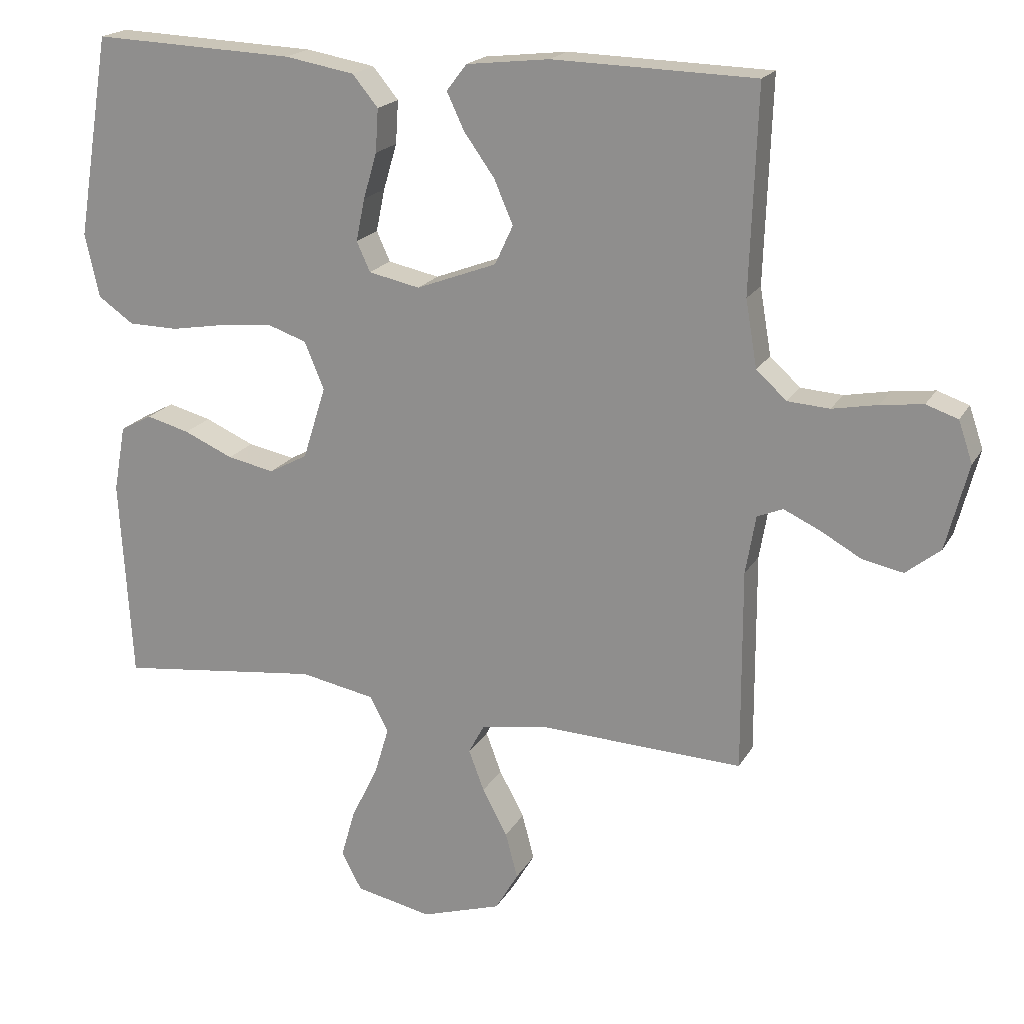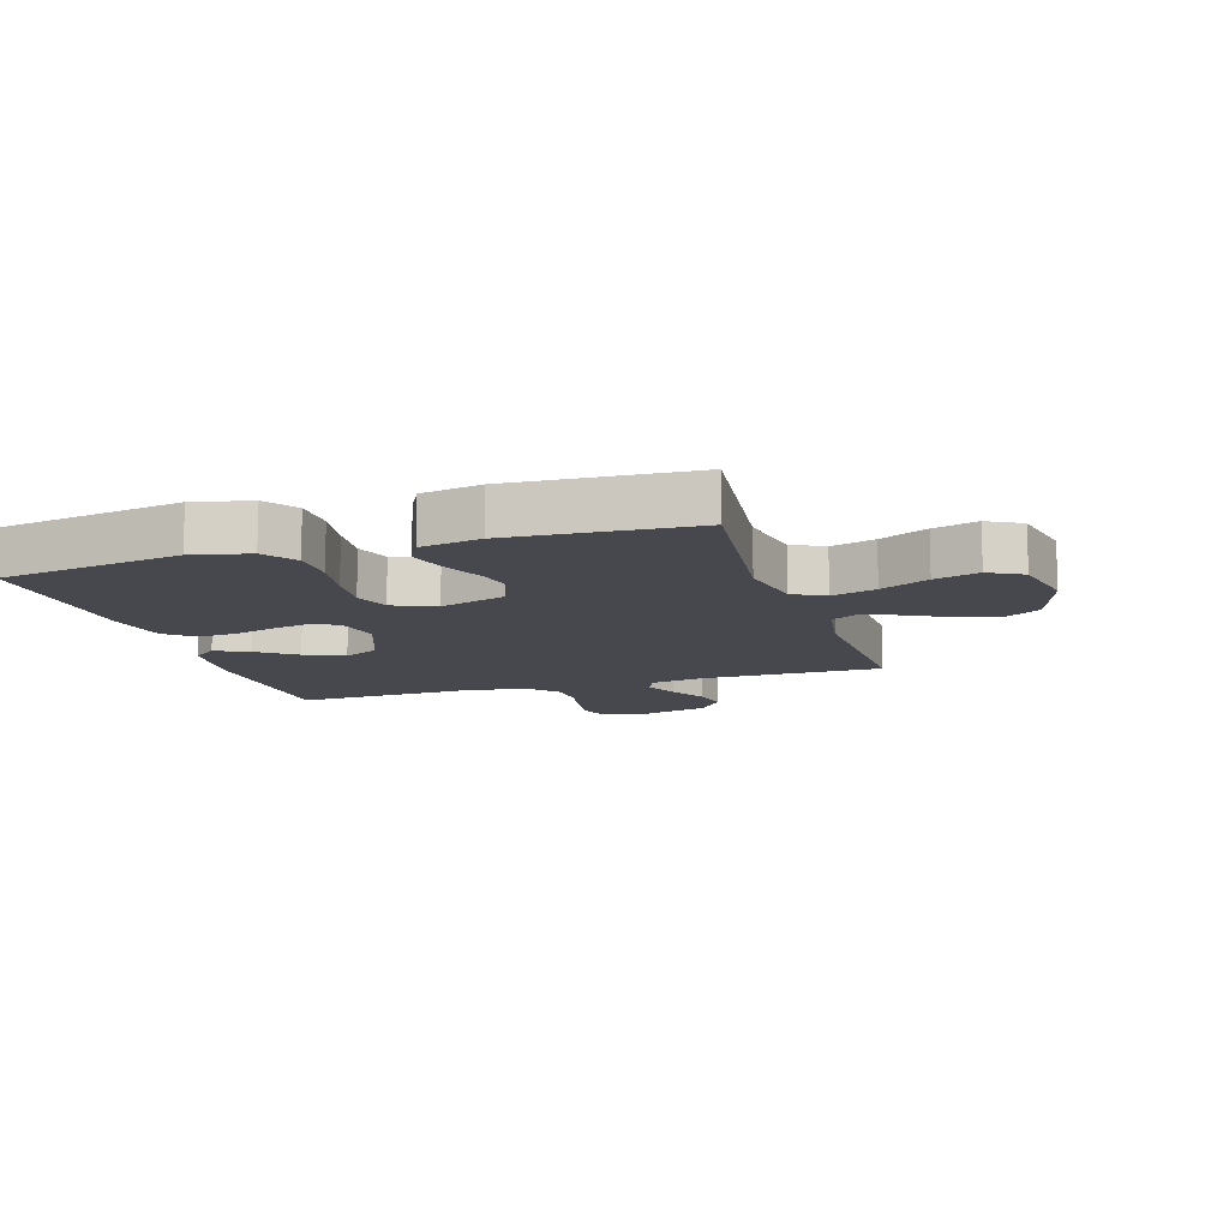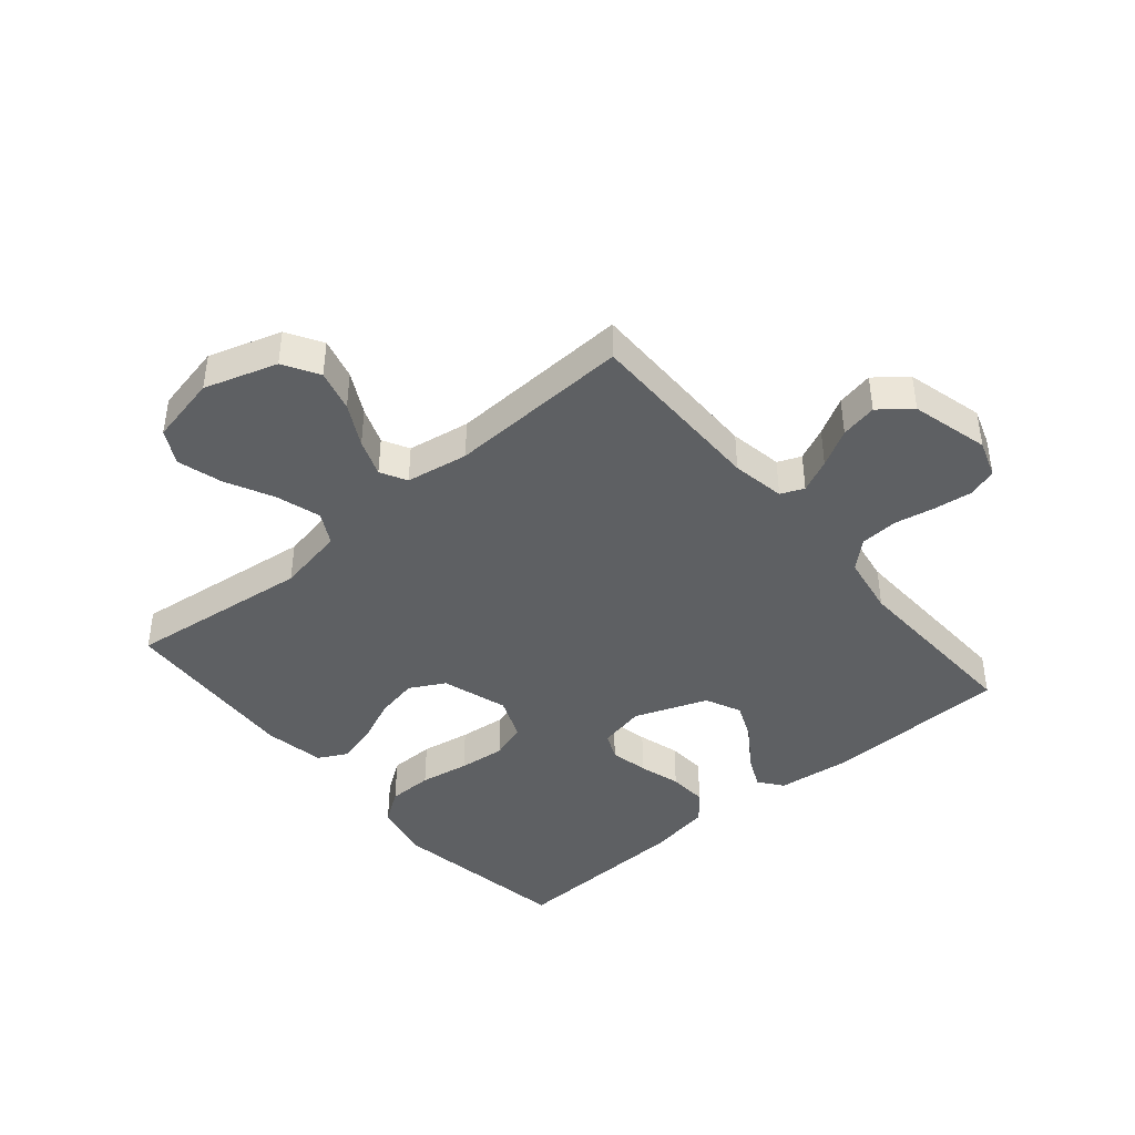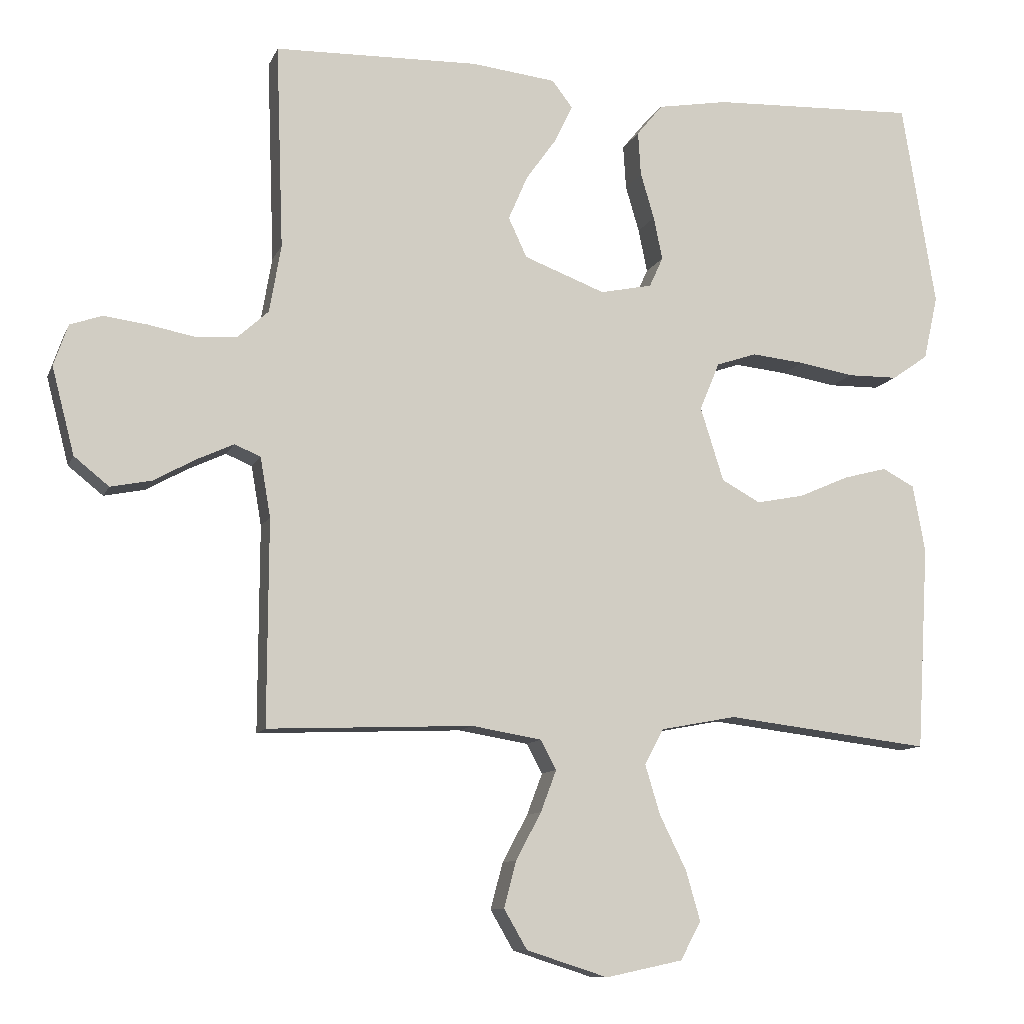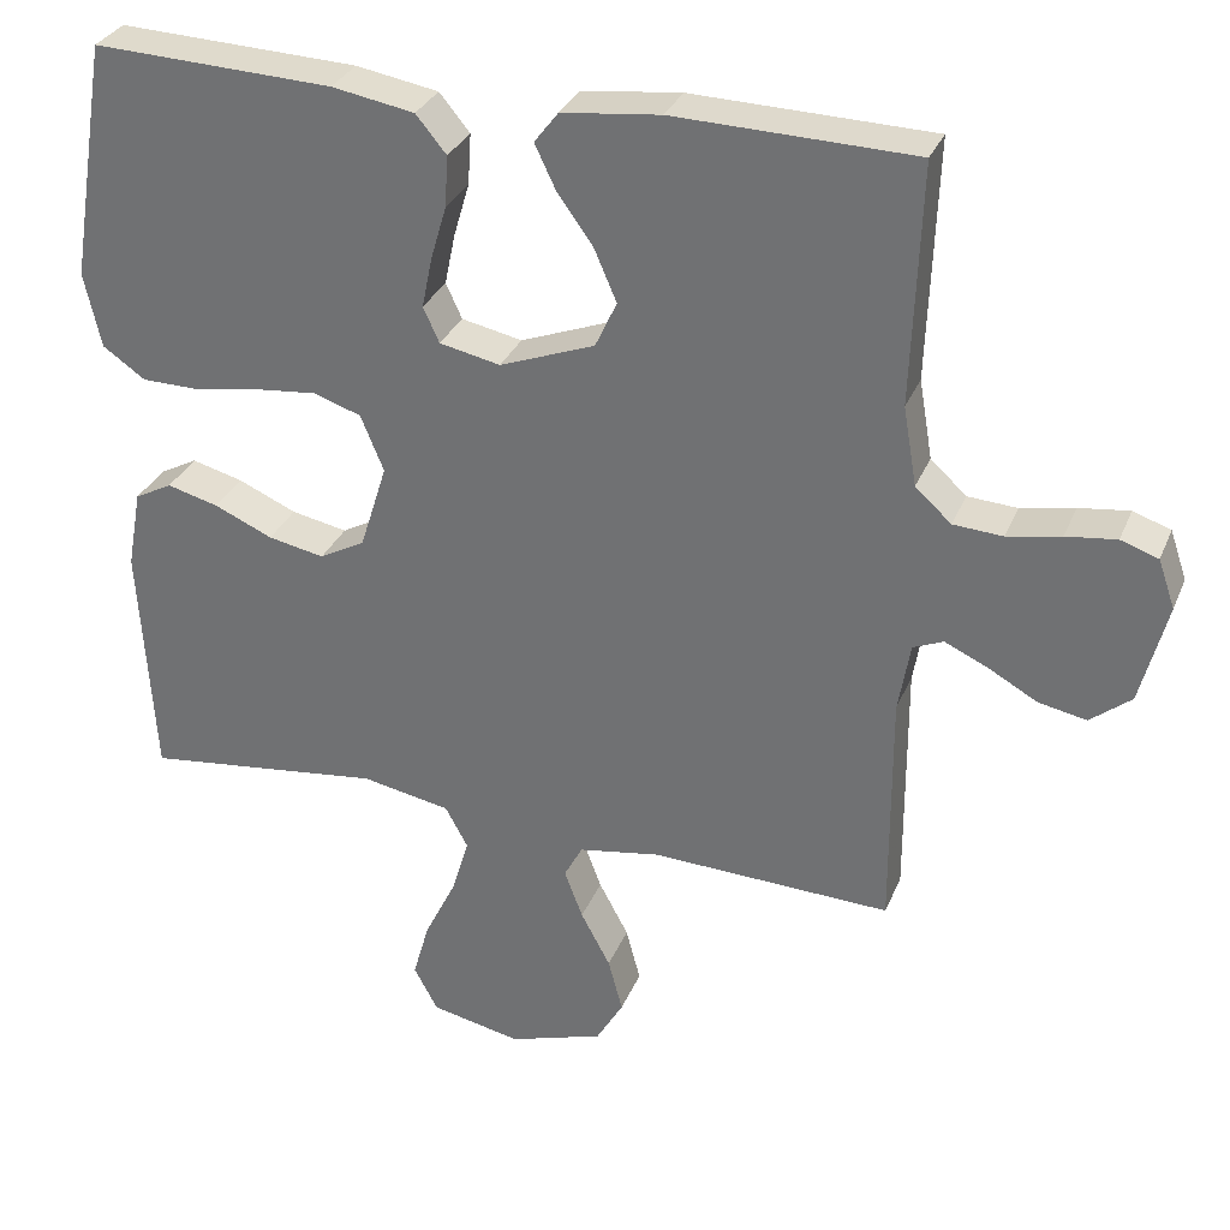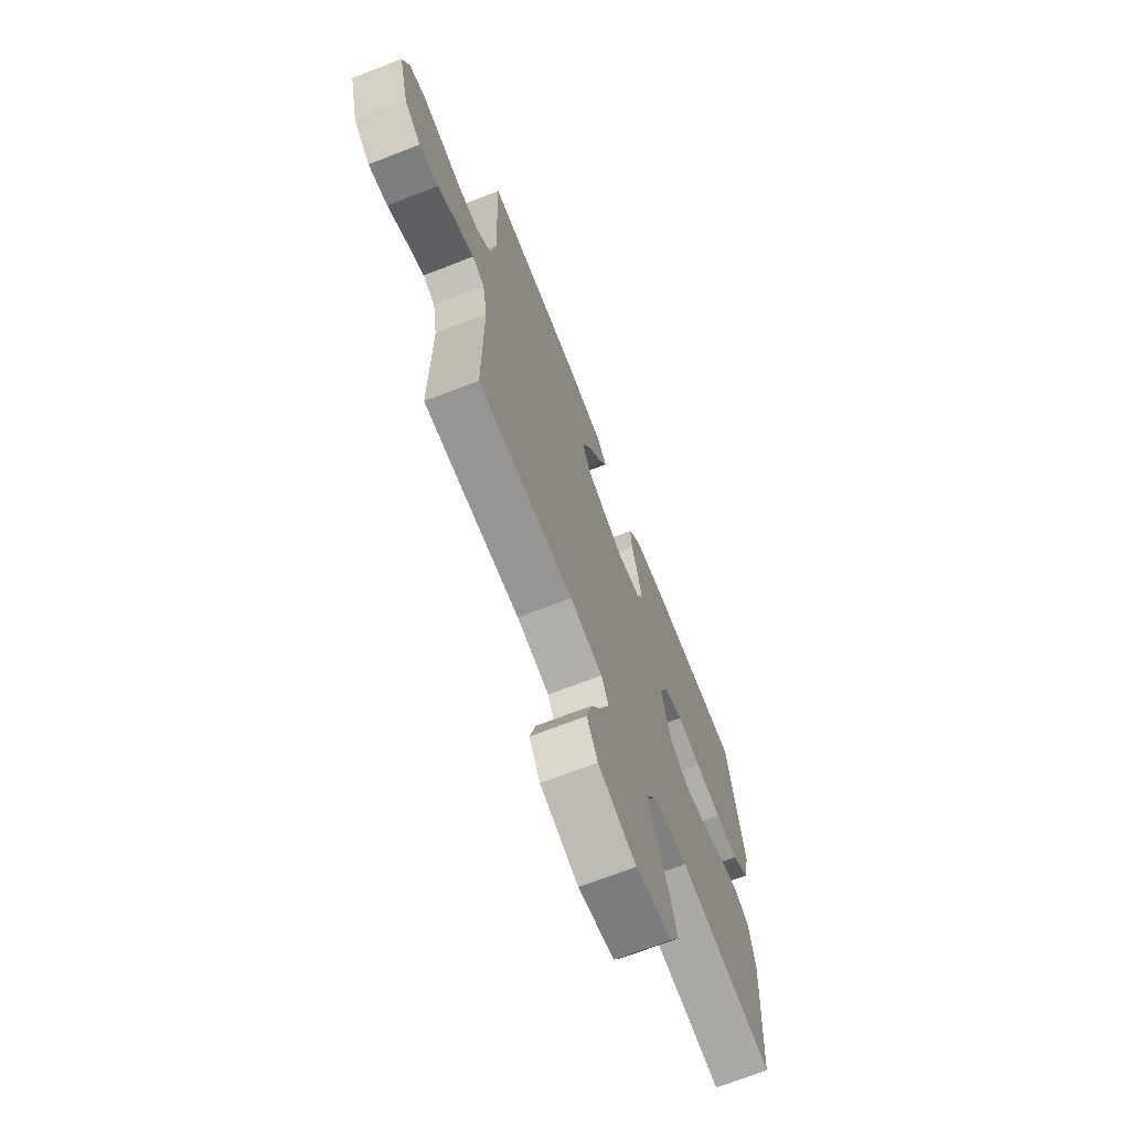
<metadata>
{"format":"obj","ext":"obj","renderer":"f3d","projection":"perspective","resolution":1024,"background":"white","views":[{"elev":19.3,"azim":-158.4,"up":"+Z"},{"elev":-11.8,"azim":107.3,"up":"+Y"},{"elev":-42.4,"azim":-139.7,"up":"+Y"},{"elev":-10.4,"azim":-16.3,"up":"+Z"},{"elev":31.2,"azim":-160.2,"up":"+Z"},{"elev":-69.5,"azim":-68.7,"up":"+Z"}]}
</metadata>
<code>
v 0.5 0.07 -0.5
v 0.2 0.07 -0.464
v 0.089 0.07 -0.485
v 0.061 0.07 -0.537
v 0.083 0.07 -0.61
v 0.122 0.07 -0.689
v 0.143 0.07 -0.762
v 0.113 0.07 -0.818
v 0 0.07 -0.842
v -0.119 0.07 -0.804
v -0.153 0.07 -0.746
v -0.135 0.07 -0.678
v -0.098 0.07 -0.609
v -0.075 0.07 -0.548
v -0.098 0.07 -0.505
v -0.2 0.07 -0.488
v -0.5 0.07 -0.5
v -0.499 0.07 -0.2
v -0.514 0.07 -0.113
v -0.552 0.07 -0.097
v -0.606 0.07 -0.122
v -0.667 0.07 -0.156
v -0.727 0.07 -0.168
v -0.778 0.07 -0.127
v -0.811 0.07 0
v -0.79 0.07 0.061
v -0.743 0.07 0.077
v -0.68 0.07 0.069
v -0.613 0.07 0.056
v -0.551 0.07 0.06
v -0.506 0.07 0.101
v -0.489 0.07 0.2
v -0.5 0.07 0.5
v -0.2 0.07 0.508
v -0.077 0.07 0.494
v -0.047 0.07 0.455
v -0.073 0.07 0.4
v -0.118 0.07 0.337
v -0.146 0.07 0.272
v -0.119 0.07 0.214
v 0 0.07 0.169
v 0.076 0.07 0.185
v 0.096 0.07 0.229
v 0.083 0.07 0.292
v 0.063 0.07 0.36
v 0.059 0.07 0.424
v 0.097 0.07 0.47
v 0.2 0.07 0.488
v 0.5 0.07 0.5
v 0.549 0.07 0.2
v 0.528 0.07 0.106
v 0.475 0.07 0.069
v 0.401 0.07 0.068
v 0.32 0.07 0.082
v 0.243 0.07 0.09
v 0.184 0.07 0.07
v 0.155 0.07 0
v 0.189 0.07 -0.108
v 0.246 0.07 -0.139
v 0.316 0.07 -0.125
v 0.389 0.07 -0.093
v 0.453 0.07 -0.076
v 0.5 0.07 -0.101
v 0.518 0.07 -0.2
v 0.5 0 -0.5
v 0.2 0 -0.464
v 0.089 0 -0.485
v 0.061 0 -0.537
v 0.083 0 -0.61
v 0.122 0 -0.689
v 0.143 0 -0.762
v 0.113 0 -0.818
v 0 0 -0.842
v -0.119 0 -0.804
v -0.153 0 -0.746
v -0.135 0 -0.678
v -0.098 0 -0.609
v -0.075 0 -0.548
v -0.098 0 -0.505
v -0.2 0 -0.488
v -0.5 0 -0.5
v -0.499 0 -0.2
v -0.514 0 -0.113
v -0.552 0 -0.097
v -0.606 0 -0.122
v -0.667 0 -0.156
v -0.727 0 -0.168
v -0.778 0 -0.127
v -0.811 0 0
v -0.79 0 0.061
v -0.743 0 0.077
v -0.68 0 0.069
v -0.613 0 0.056
v -0.551 0 0.06
v -0.506 0 0.101
v -0.489 0 0.2
v -0.5 0 0.5
v -0.2 0 0.508
v -0.077 0 0.494
v -0.047 0 0.455
v -0.073 0 0.4
v -0.118 0 0.337
v -0.146 0 0.272
v -0.119 0 0.214
v 0 0 0.169
v 0.076 0 0.185
v 0.096 0 0.229
v 0.083 0 0.292
v 0.063 0 0.36
v 0.059 0 0.424
v 0.097 0 0.47
v 0.2 0 0.488
v 0.5 0 0.5
v 0.549 0 0.2
v 0.528 0 0.106
v 0.475 0 0.069
v 0.401 0 0.068
v 0.32 0 0.082
v 0.243 0 0.09
v 0.184 0 0.07
v 0.155 0 0
v 0.189 0 -0.108
v 0.246 0 -0.139
v 0.316 0 -0.125
v 0.389 0 -0.093
v 0.453 0 -0.076
v 0.5 0 -0.101
v 0.518 0 -0.2
f 63 64 1 2
f 60 61 62 63
f 59 60 63 2
f 58 59 2 3
f 57 58 3 4
f 51 52 53 54
f 51 54 55
f 50 51 55
f 49 50 55 56
f 47 48 49 56
f 44 45 46 47
f 43 44 47 56
f 35 36 37 38
f 35 38 39
f 32 33 34 35
f 31 32 35 39
f 30 31 39 40
f 26 27 28 29
f 24 25 26 29
f 24 29 30
f 21 22 23 24
f 20 21 24 30
f 19 20 30 40
f 16 17 18
f 15 16 18 19
f 10 11 12 13
f 10 13 14
f 9 10 14
f 8 9 14
f 5 6 7 8
f 4 5 8 14
f 57 4 14 15
f 42 43 56 57
f 41 42 57 15
f 15 19 40 41
f 66 65 128 127
f 127 126 125 124
f 66 127 124 123
f 67 66 123 122
f 68 67 122 121
f 118 117 116 115
f 119 118 115
f 119 115 114
f 120 119 114 113
f 120 113 112 111
f 111 110 109 108
f 120 111 108 107
f 102 101 100 99
f 103 102 99
f 99 98 97 96
f 103 99 96 95
f 104 103 95 94
f 93 92 91 90
f 93 90 89 88
f 94 93 88
f 88 87 86 85
f 94 88 85 84
f 104 94 84 83
f 82 81 80
f 83 82 80 79
f 77 76 75 74
f 78 77 74
f 78 74 73
f 78 73 72
f 72 71 70 69
f 78 72 69 68
f 79 78 68 121
f 121 120 107 106
f 79 121 106 105
f 105 104 83 79
f 1 65 66 2
f 2 66 67 3
f 3 67 68 4
f 4 68 69 5
f 5 69 70 6
f 6 70 71 7
f 7 71 72 8
f 8 72 73 9
f 9 73 74 10
f 10 74 75 11
f 11 75 76 12
f 12 76 77 13
f 13 77 78 14
f 14 78 79 15
f 15 79 80 16
f 16 80 81 17
f 17 81 82 18
f 18 82 83 19
f 19 83 84 20
f 20 84 85 21
f 21 85 86 22
f 22 86 87 23
f 23 87 88 24
f 24 88 89 25
f 25 89 90 26
f 26 90 91 27
f 27 91 92 28
f 28 92 93 29
f 29 93 94 30
f 30 94 95 31
f 31 95 96 32
f 32 96 97 33
f 33 97 98 34
f 34 98 99 35
f 35 99 100 36
f 36 100 101 37
f 37 101 102 38
f 38 102 103 39
f 39 103 104 40
f 40 104 105 41
f 41 105 106 42
f 42 106 107 43
f 43 107 108 44
f 44 108 109 45
f 45 109 110 46
f 46 110 111 47
f 47 111 112 48
f 48 112 113 49
f 49 113 114 50
f 50 114 115 51
f 51 115 116 52
f 52 116 117 53
f 53 117 118 54
f 54 118 119 55
f 55 119 120 56
f 56 120 121 57
f 57 121 122 58
f 58 122 123 59
f 59 123 124 60
f 60 124 125 61
f 61 125 126 62
f 62 126 127 63
f 63 127 128 64
f 64 128 65 1

</code>
